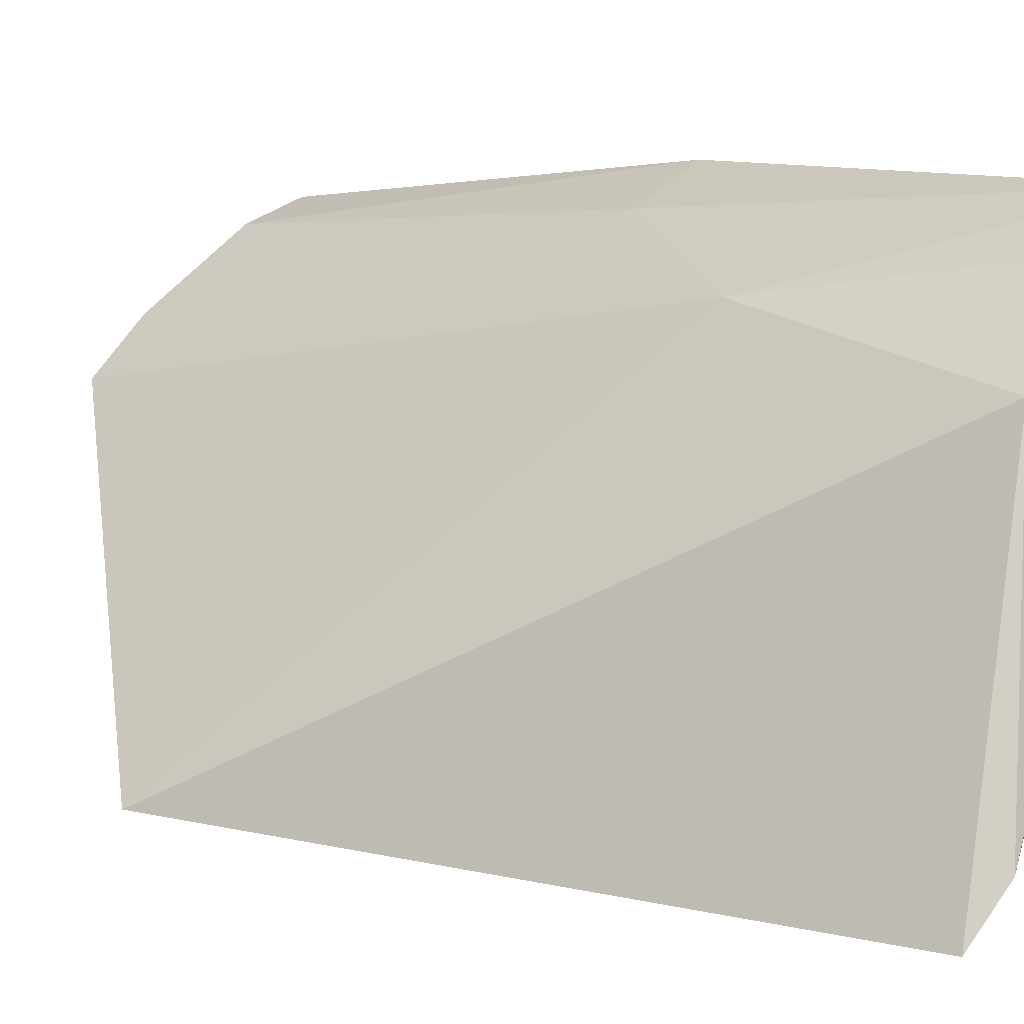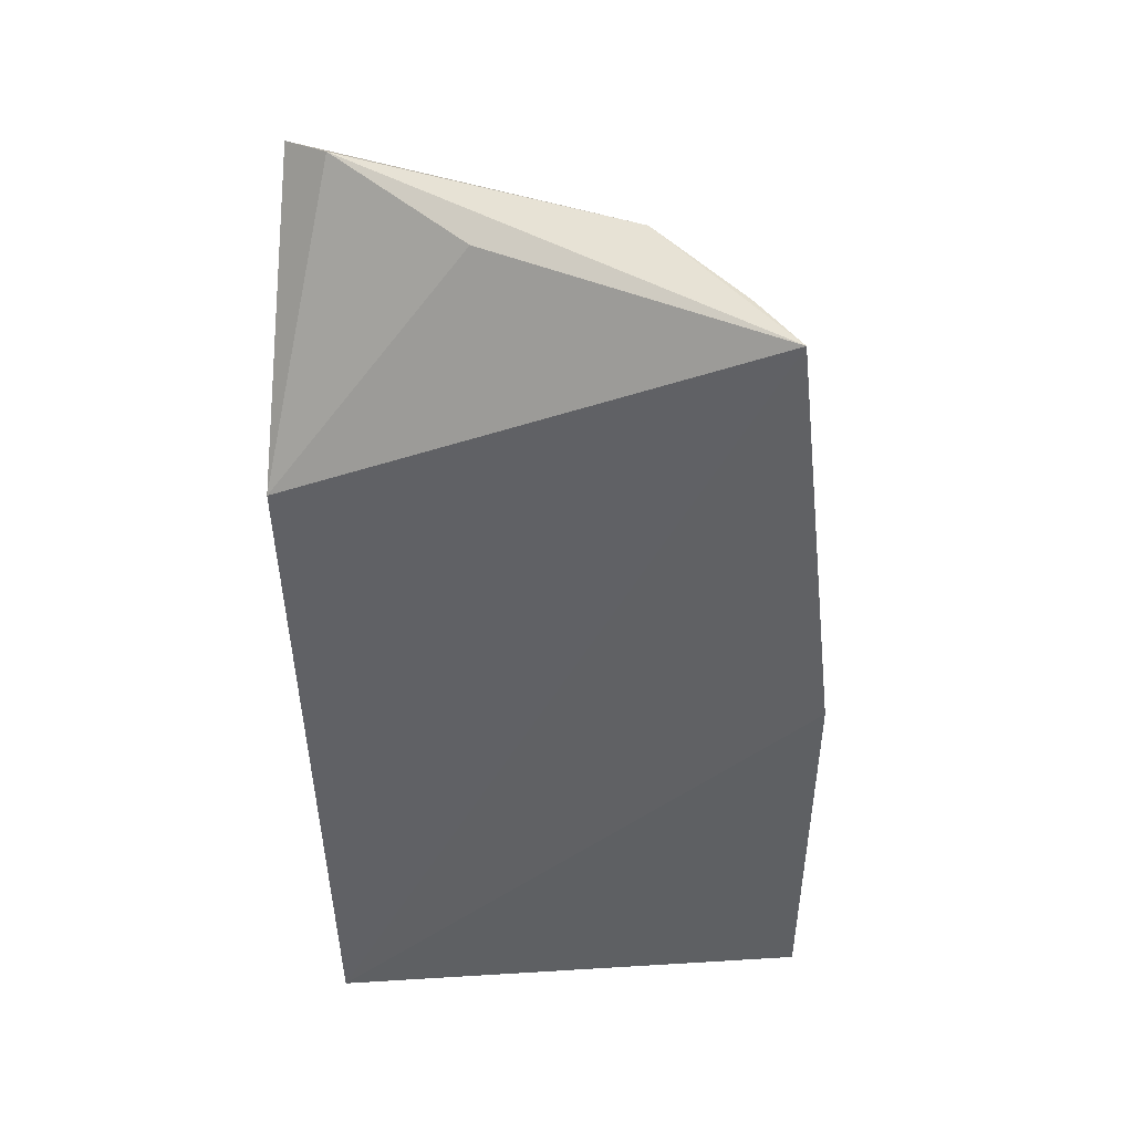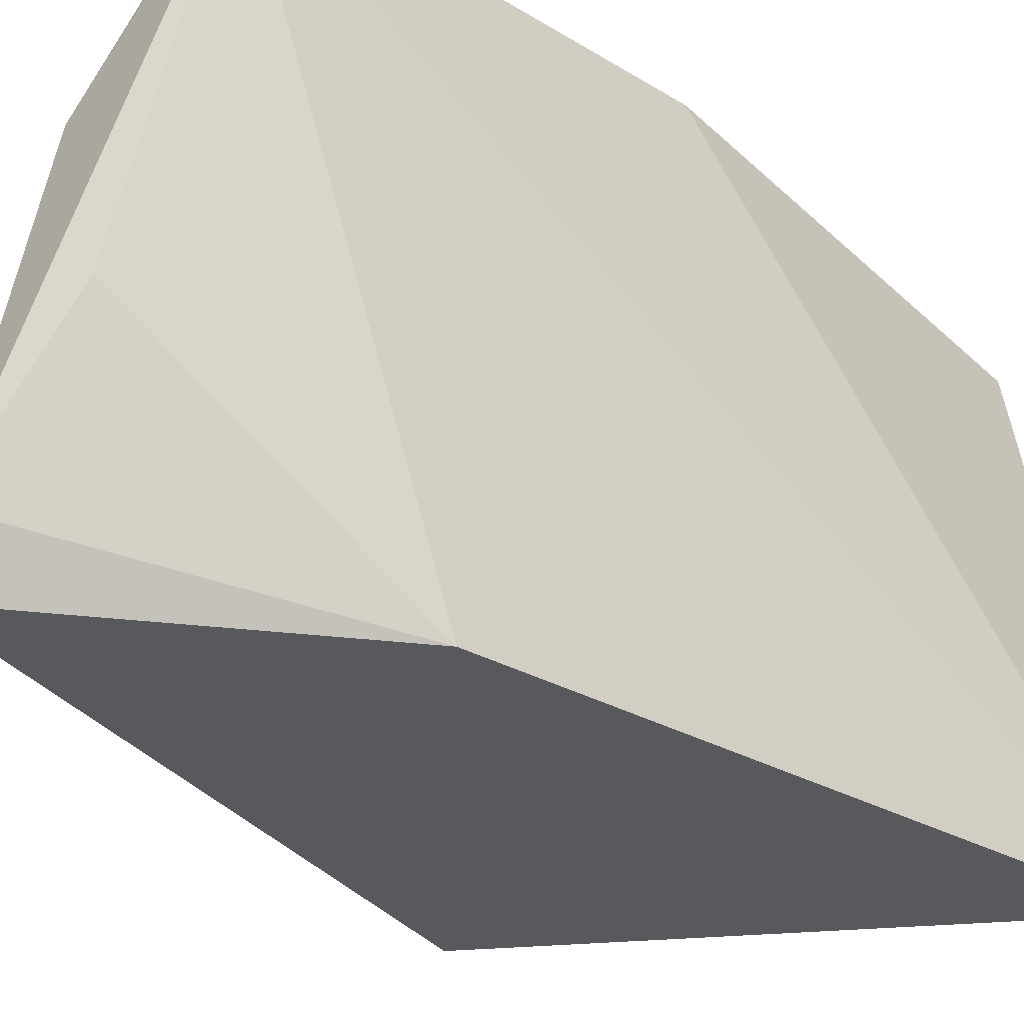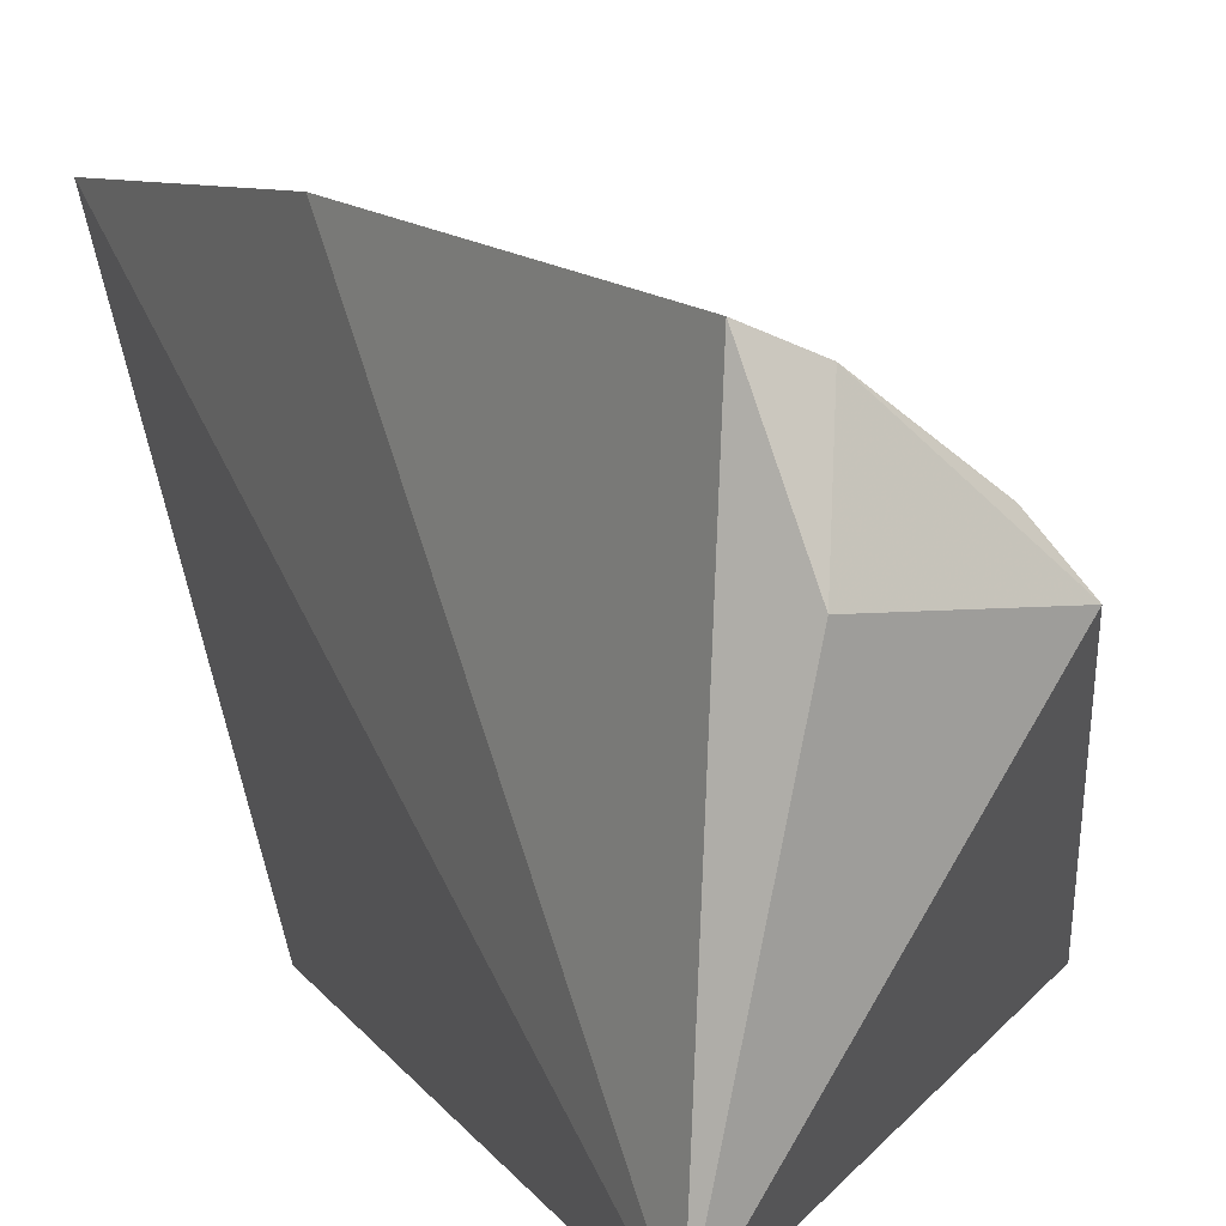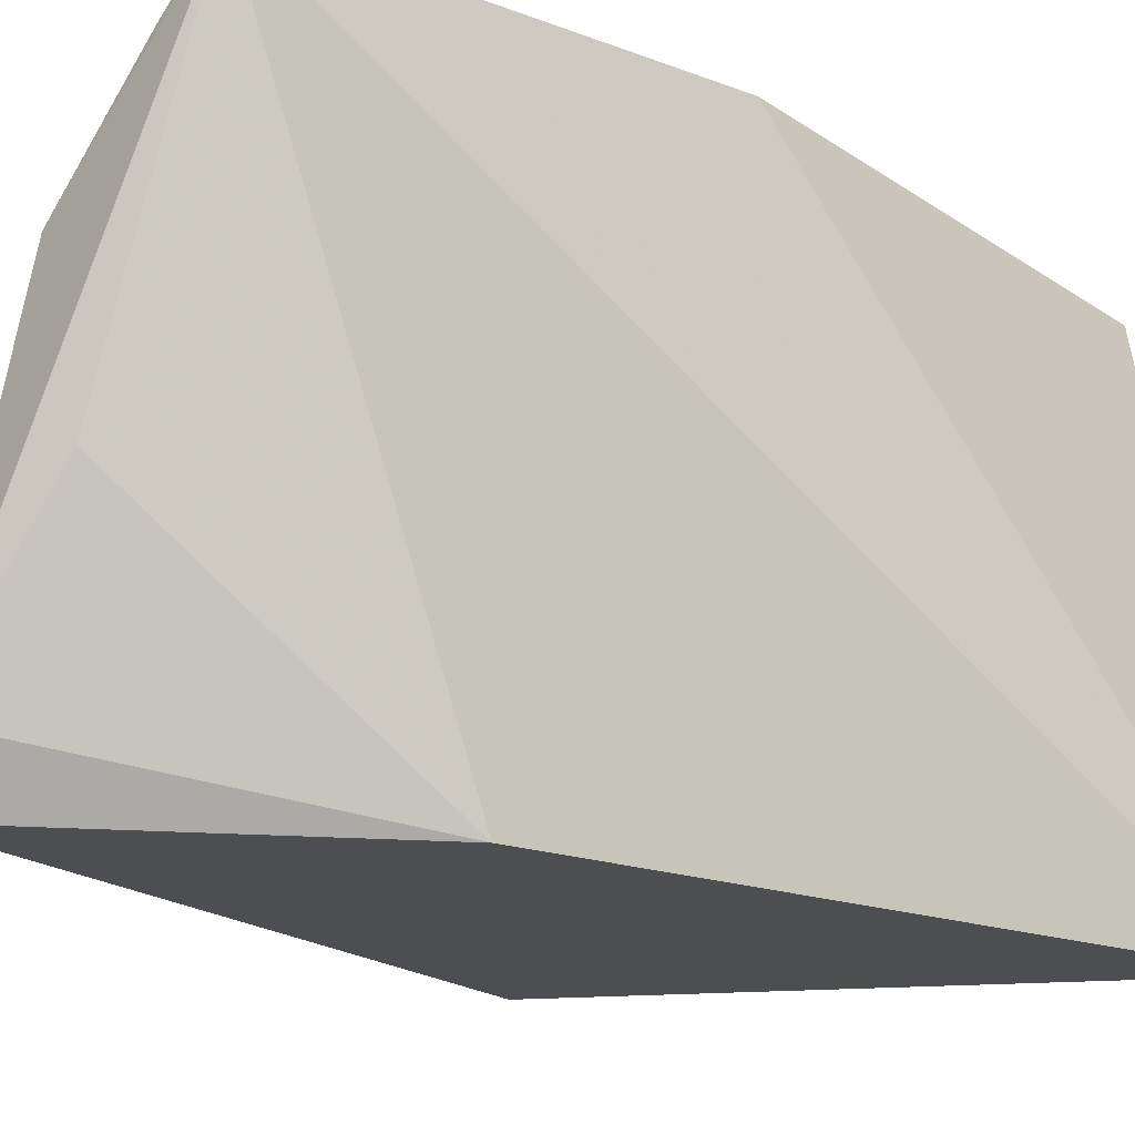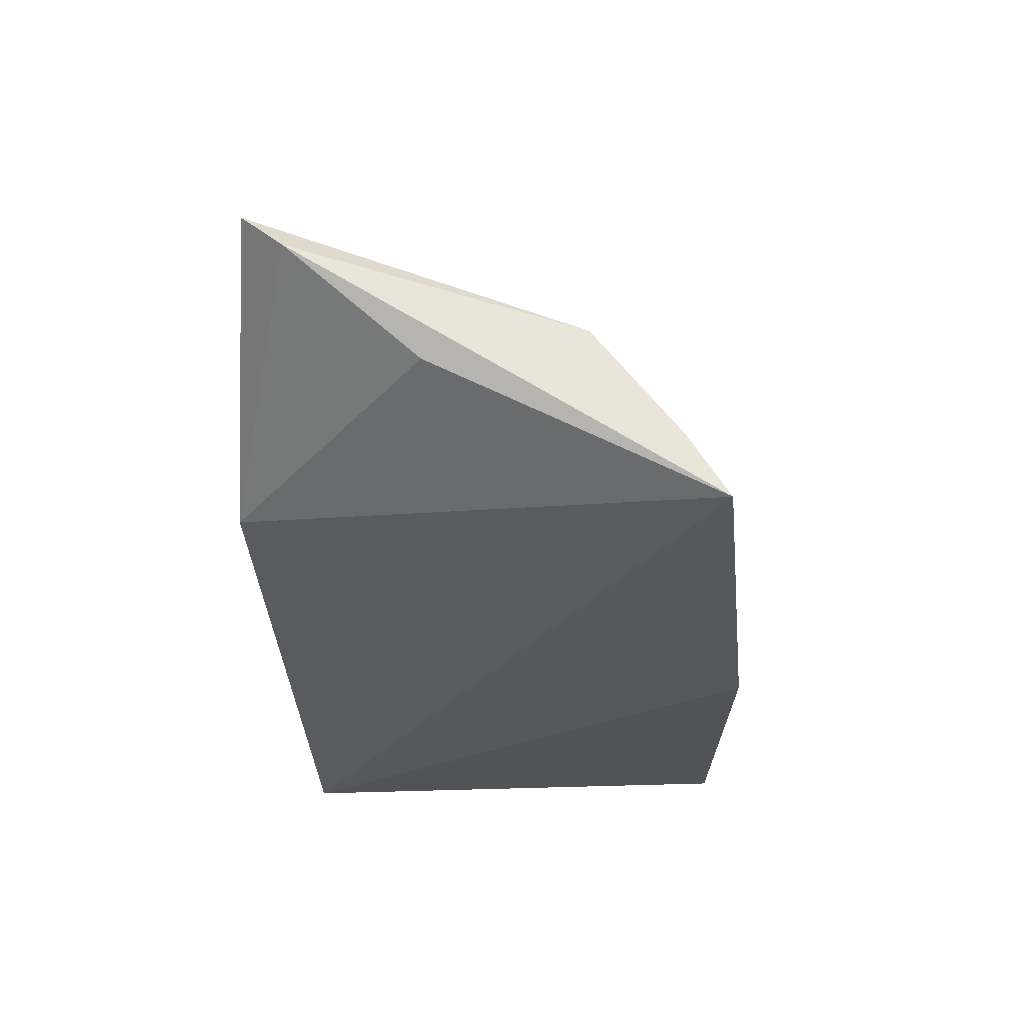
<metadata>
{"format":"obj","ext":"obj","renderer":"f3d","projection":"perspective","resolution":1024,"background":"white","views":[{"elev":0.2,"azim":-46.6,"up":"+Y"},{"elev":45.1,"azim":96.2,"up":"+Z"},{"elev":-35.7,"azim":42.1,"up":"+Y"},{"elev":15.6,"azim":150.4,"up":"+Y"},{"elev":-23.4,"azim":44.2,"up":"+Y"},{"elev":65.7,"azim":96.3,"up":"+Z"}]}
</metadata>
<code>
v 0.001682 0.1158 0.03504
v 0.0005189 0.09851 0.02616
v 0.003841 0.1001 0.002808
v -0.005175 0.1119 0.003475
v -0.01204 0.1005 0.01318
v 0.001986 0.1176 0.004691
v -0.006833 0.09847 0.03523
v -0.003919 0.1107 0.03491
v 0.002638 0.1176 0.0199
v 0.001115 0.1127 0.002742
v -0.002243 0.1052 0.03495
v -0.003017 0.1134 0.02536
v -0.005612 0.1001 0.03575
v -9.351e-05 0.1166 0.004468
v -0.0004223 0.1141 0.03494
v 3.053e-05 0.1161 0.01978
v -0.003655 0.1138 0.004023
f 1 2 3
f 5 3 2
f 5 4 3
f 7 5 2
f 8 5 7
f 9 1 3
f 9 3 6
f 10 6 3
f 10 3 4
f 11 2 1
f 12 4 5
f 12 5 8
f 13 8 7
f 13 1 8
f 13 11 1
f 13 7 2
f 13 2 11
f 14 10 4
f 14 6 10
f 14 9 6
f 15 12 8
f 15 8 1
f 15 1 12
f 16 12 1
f 16 1 9
f 16 9 14
f 17 14 4
f 17 4 12
f 17 16 14
f 17 12 16

</code>
